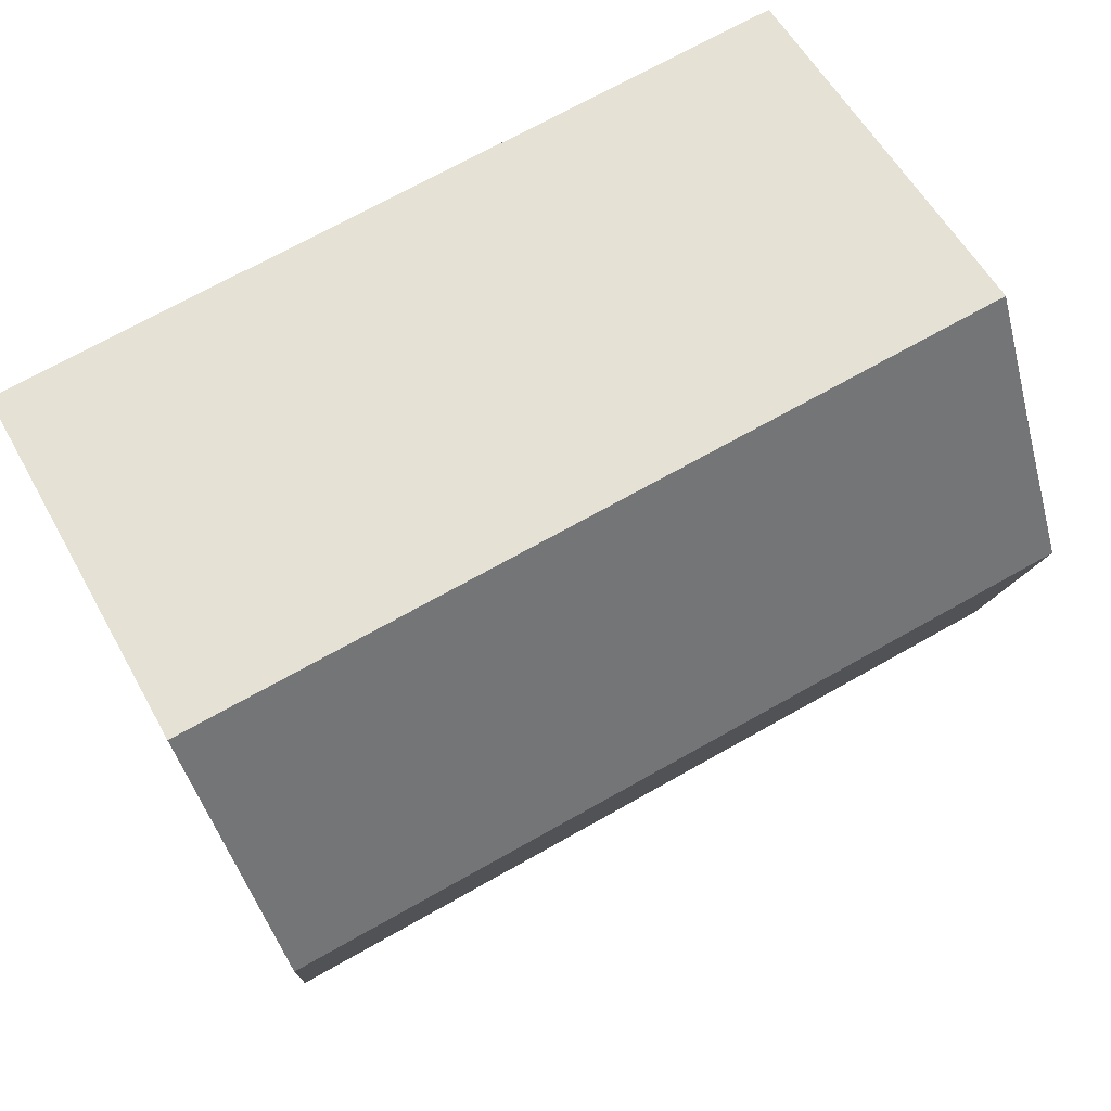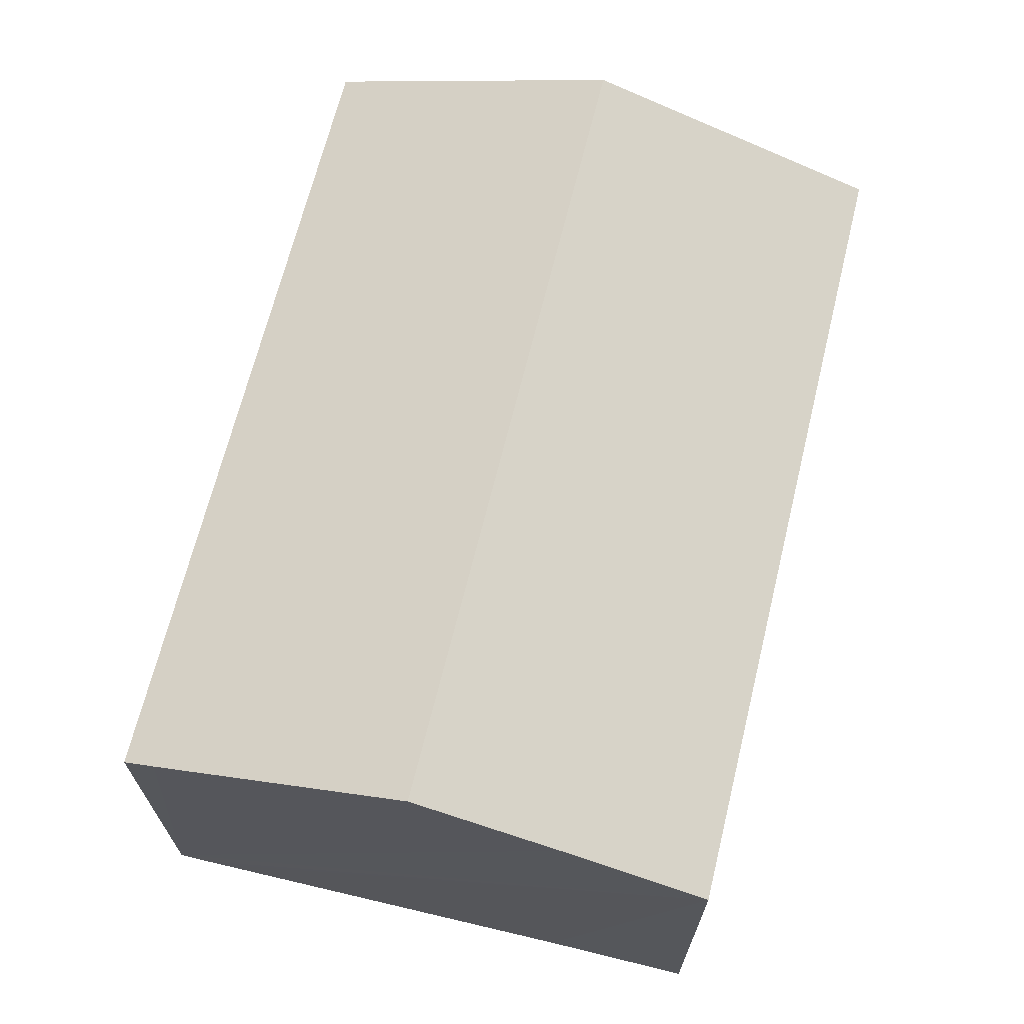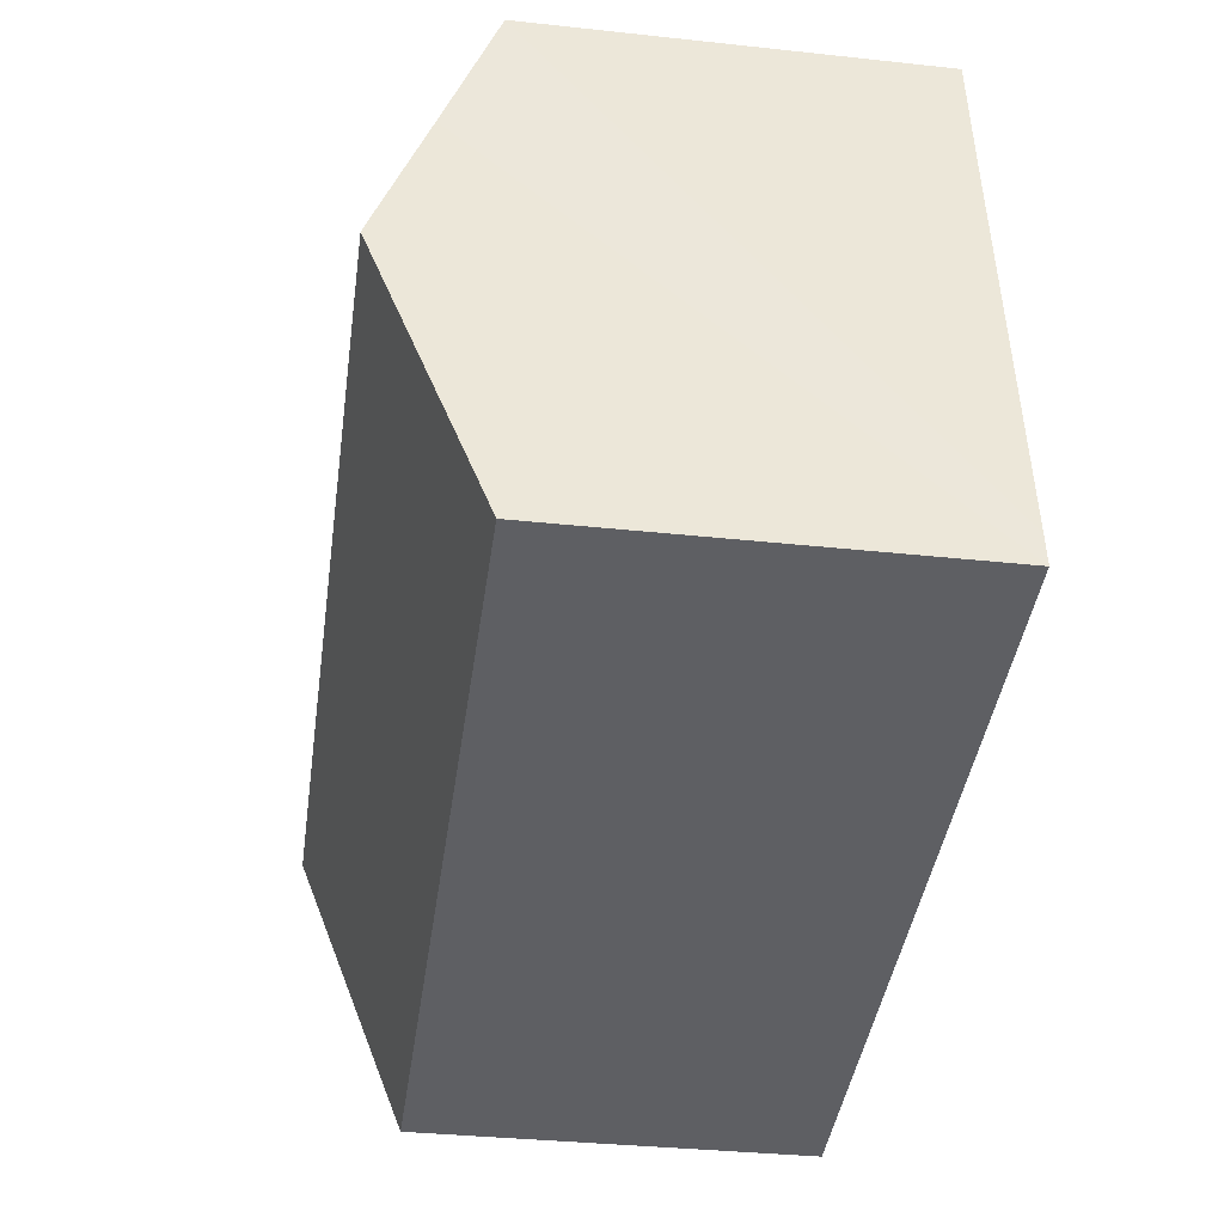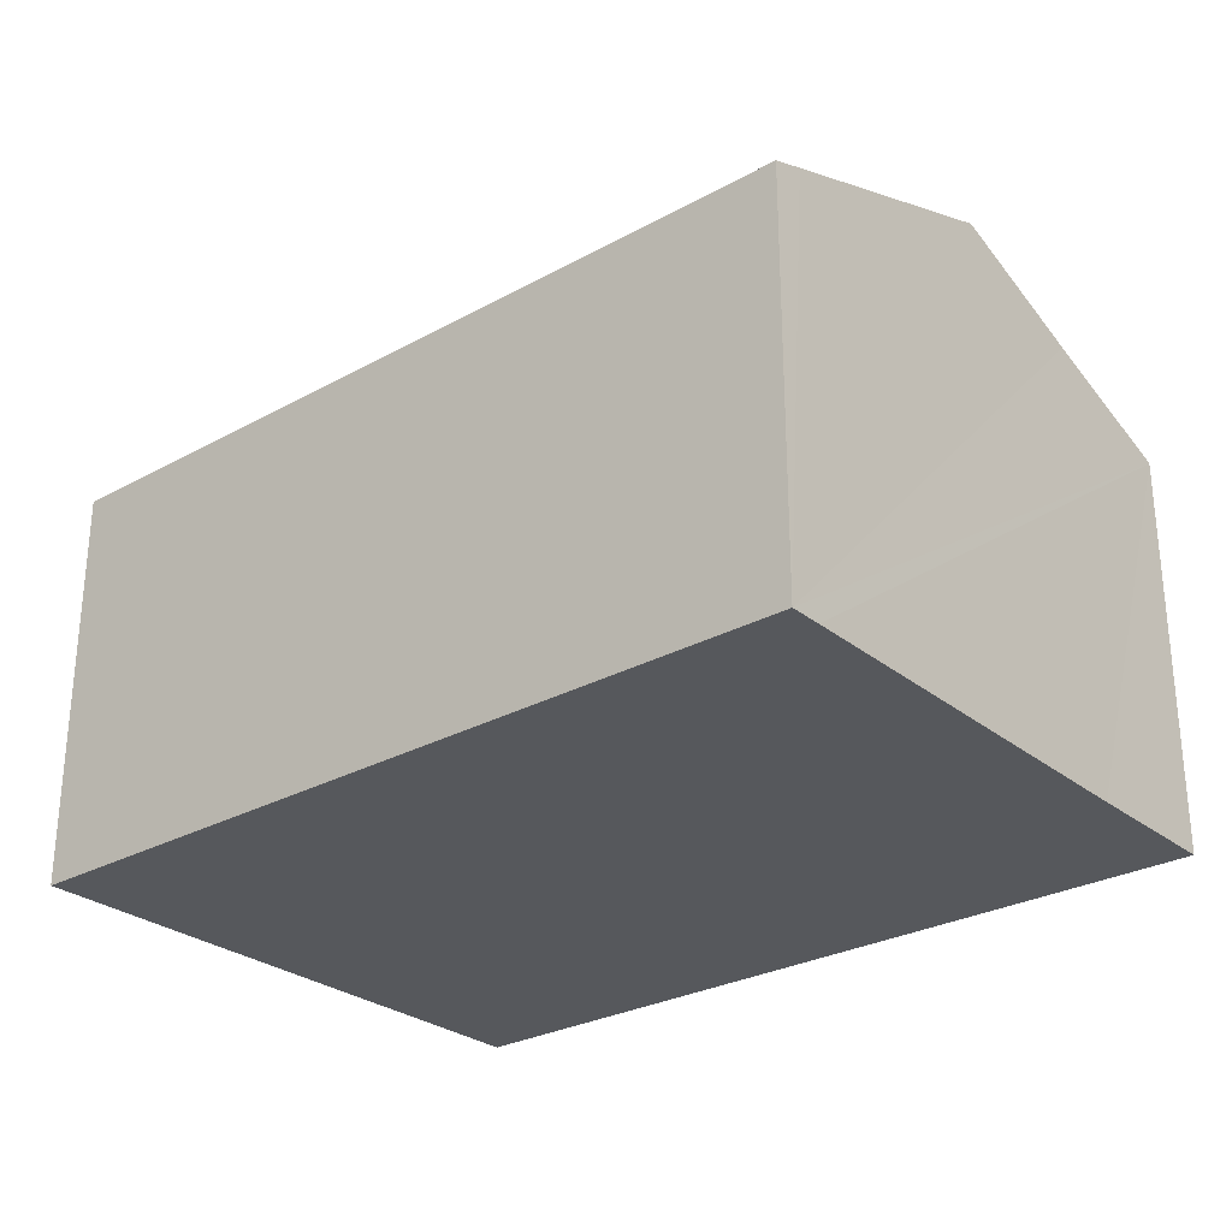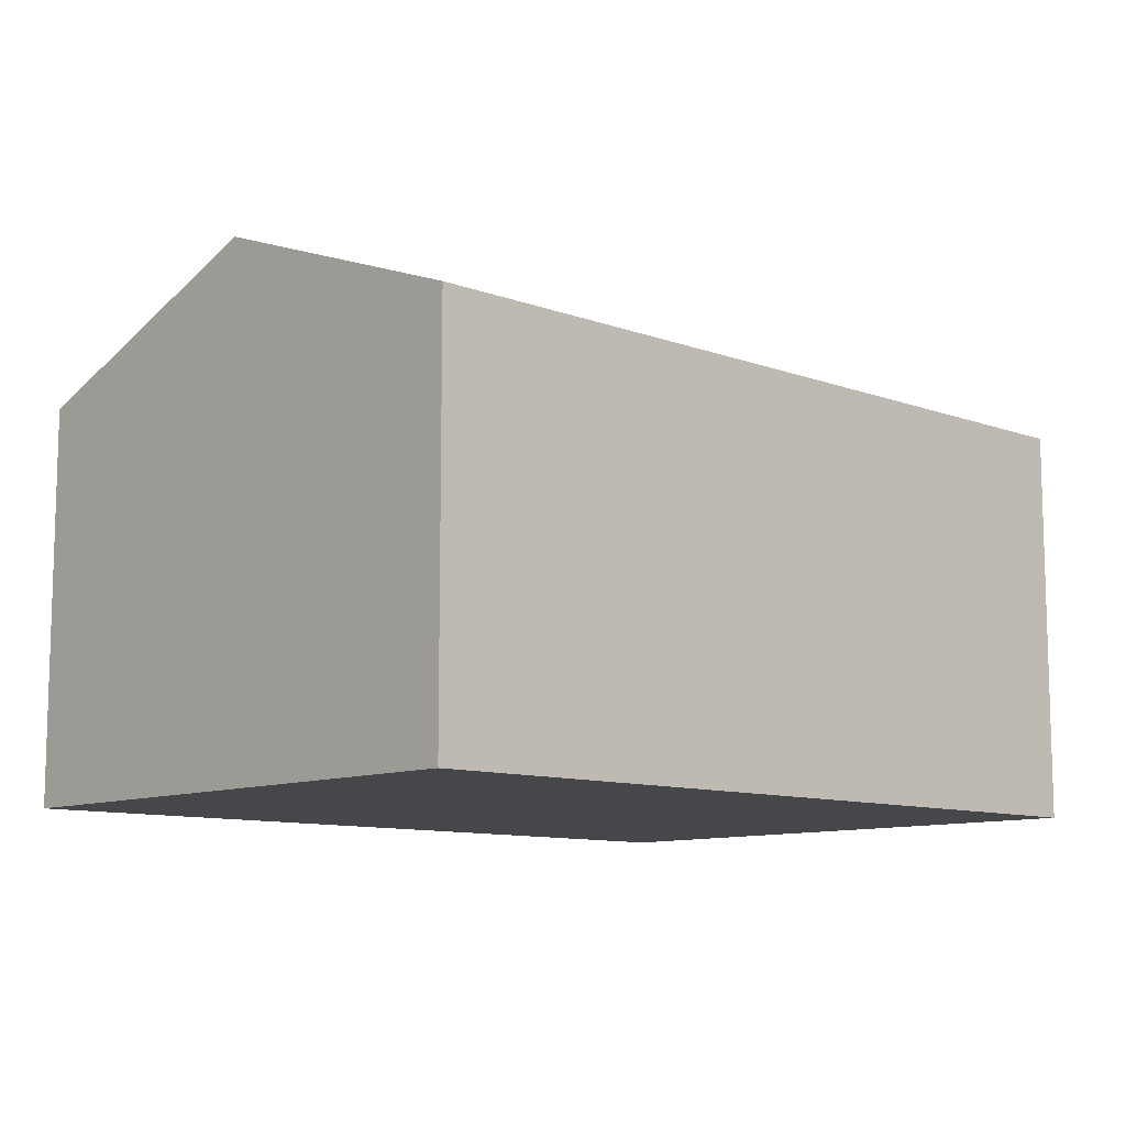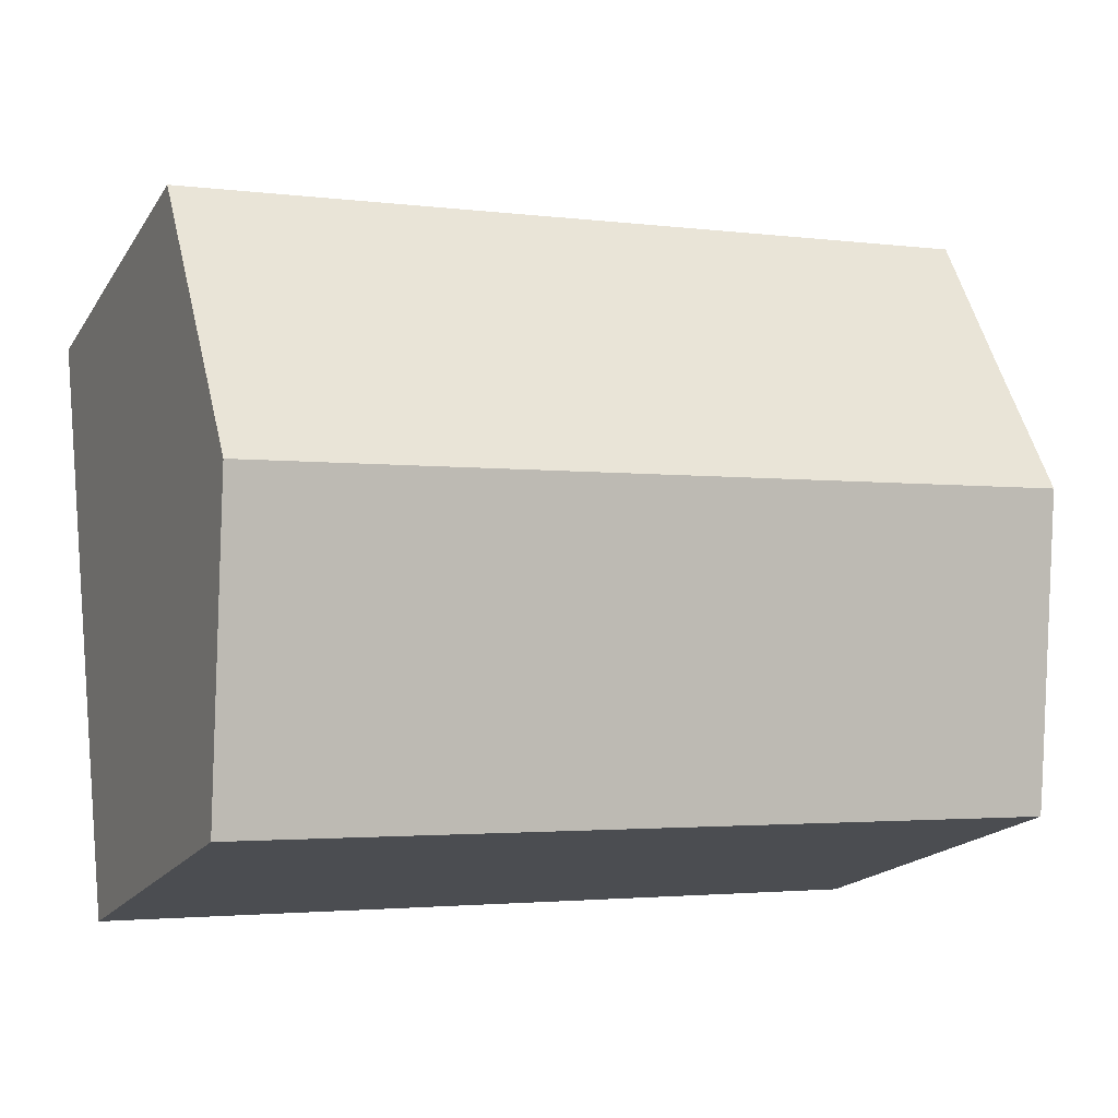
<metadata>
{"format":"obj","ext":"obj","renderer":"f3d","projection":"perspective","resolution":1024,"background":"white","views":[{"elev":57.3,"azim":151.3,"up":"+Z"},{"elev":67.6,"azim":-69.6,"up":"+Y"},{"elev":-35.5,"azim":-98.1,"up":"+Z"},{"elev":-27.9,"azim":-133.5,"up":"+Y"},{"elev":-10.2,"azim":143.5,"up":"+Y"},{"elev":-18.7,"azim":156.6,"up":"+Z"}]}
</metadata>
<code>
v  14.87 8.851 3.496
v  1.252 6.951 10.28
v  15.47 6.951 8.639
v  0.955 7.902 7.703
v  0.635 8.851 5.137
v  0.065 7.159 0.561
v  14.28 6.951 -1.646
v  0 6.951 4.256e-16
v  0.098 7.258 0.829
v  14.28 1.008e-16 -1.646
v  0 0 0
v  0.065 -3.435e-17 0.561
v  0.098 -5.076e-17 0.829
v  0.635 -3.146e-16 5.137
v  0.955 -4.717e-16 7.703
v  1.252 -6.293e-16 10.28
v  15.47 -5.29e-16 8.639
v  14.87 -2.141e-16 3.496
g defaultobject
f 1 2 3
f 2 1 4
f 4 1 5
f 6 7 8
f 7 6 1
f 1 6 9
f 1 9 5
f 10 8 7
f 8 10 11
f 11 6 8
f 6 11 9
f 9 11 5
f 5 11 4
f 4 11 2
f 2 11 12
f 2 12 13
f 2 13 14
f 2 14 15
f 2 15 16
f 16 3 2
f 3 16 17
f 1 10 7
f 10 1 3
f 10 3 18
f 18 3 17
f 16 18 17
f 18 16 15
f 18 15 14
f 18 14 10
f 10 14 13
f 10 13 12
f 10 12 11

</code>
